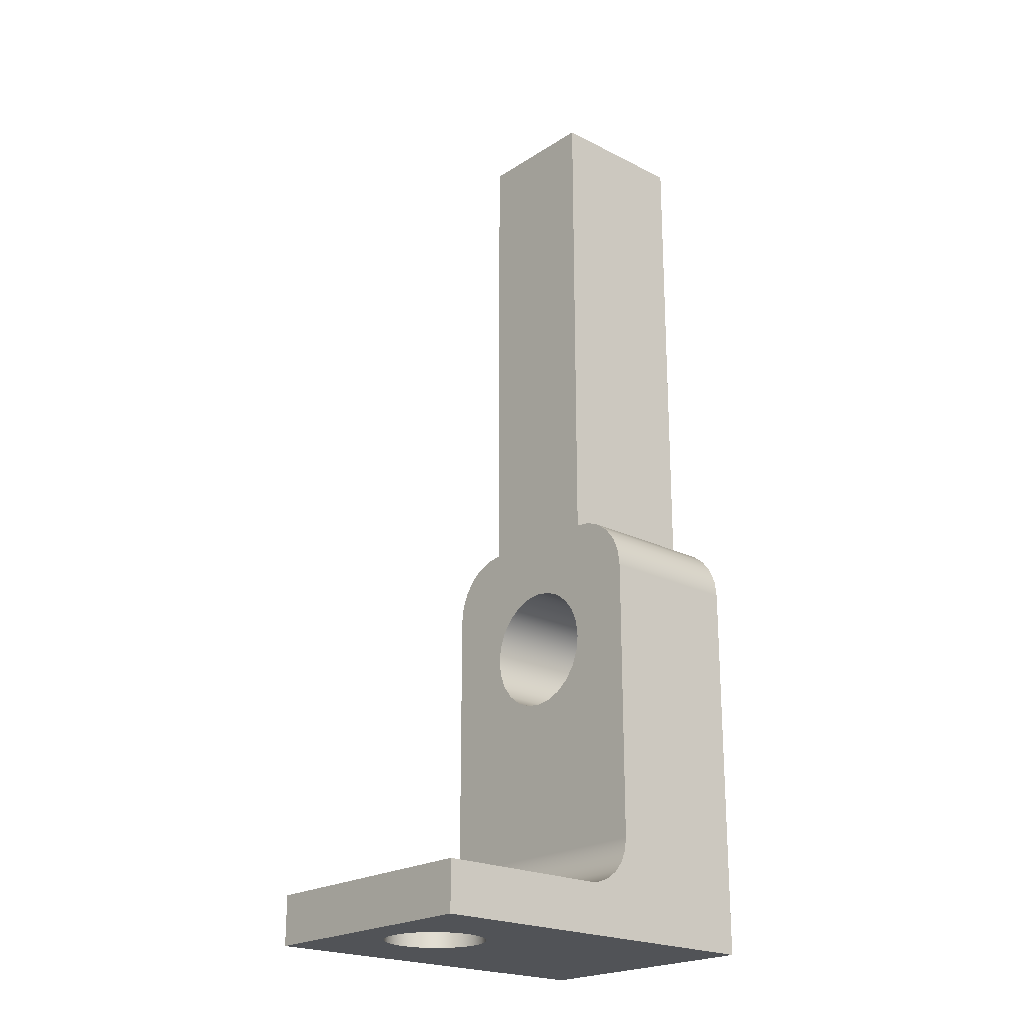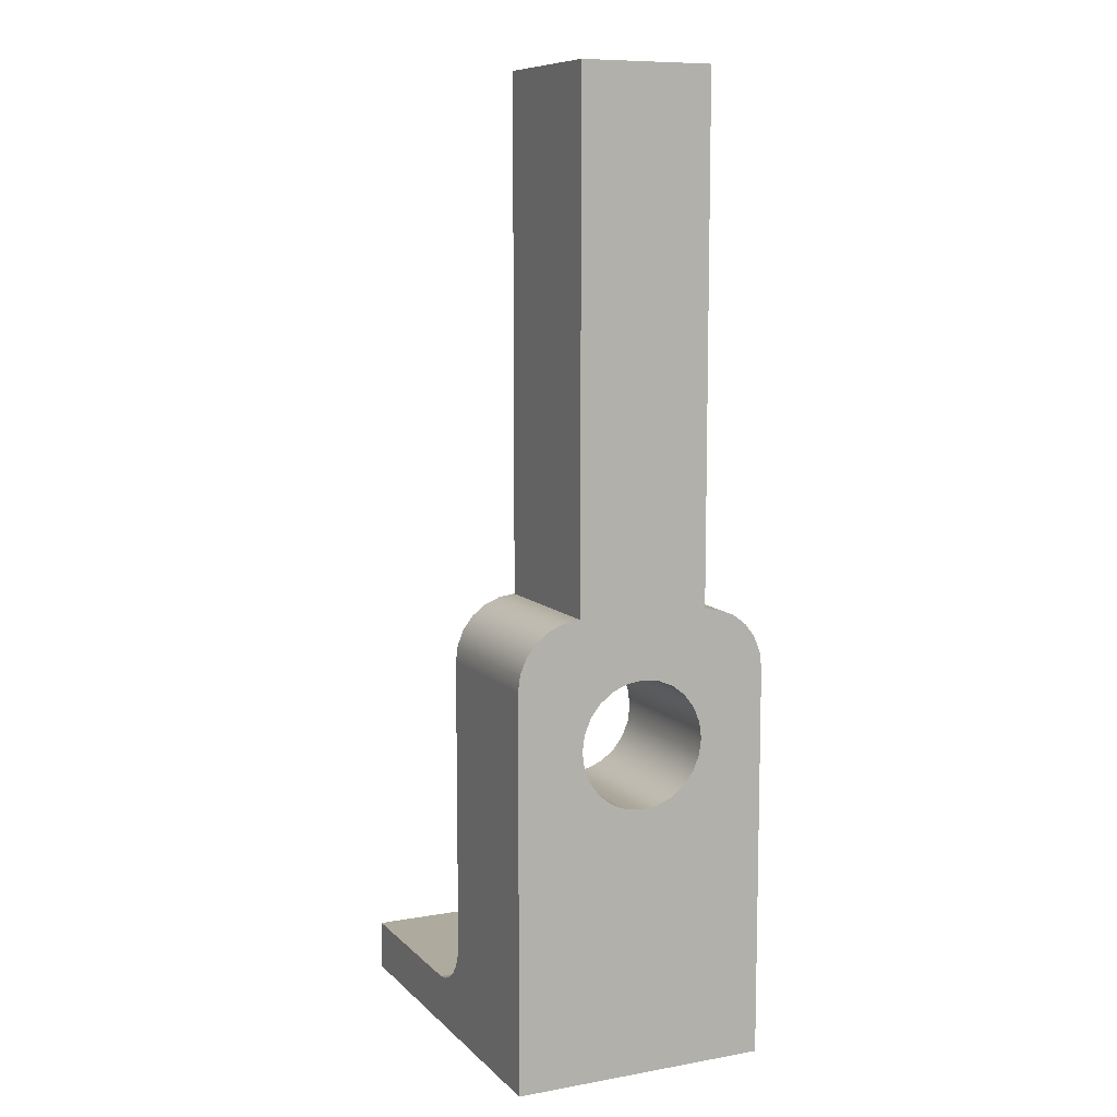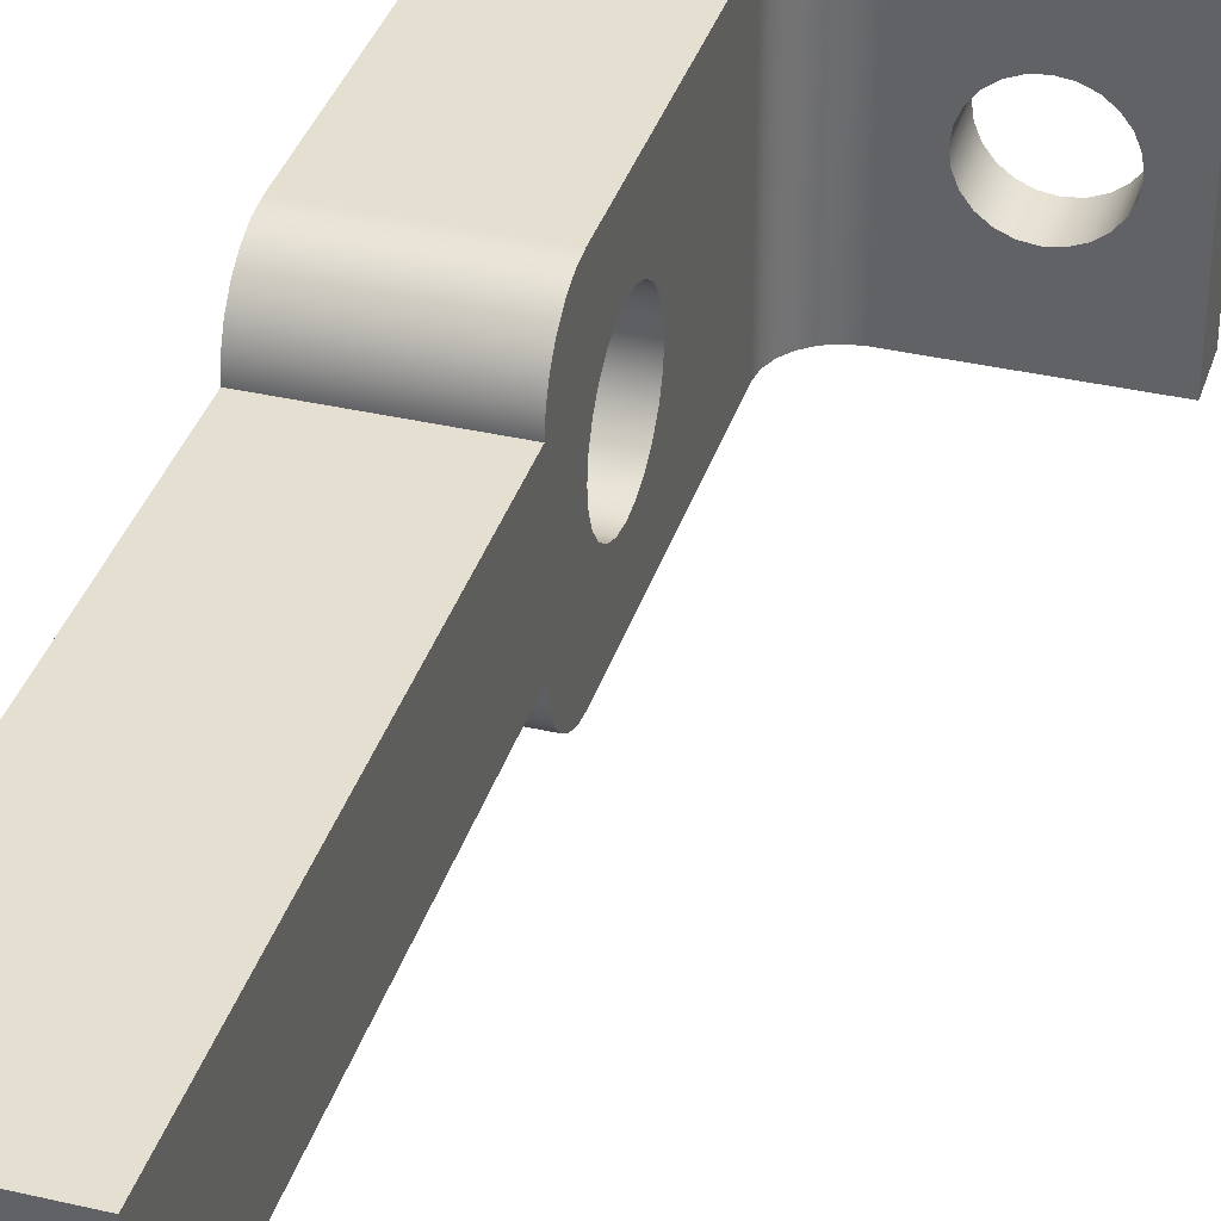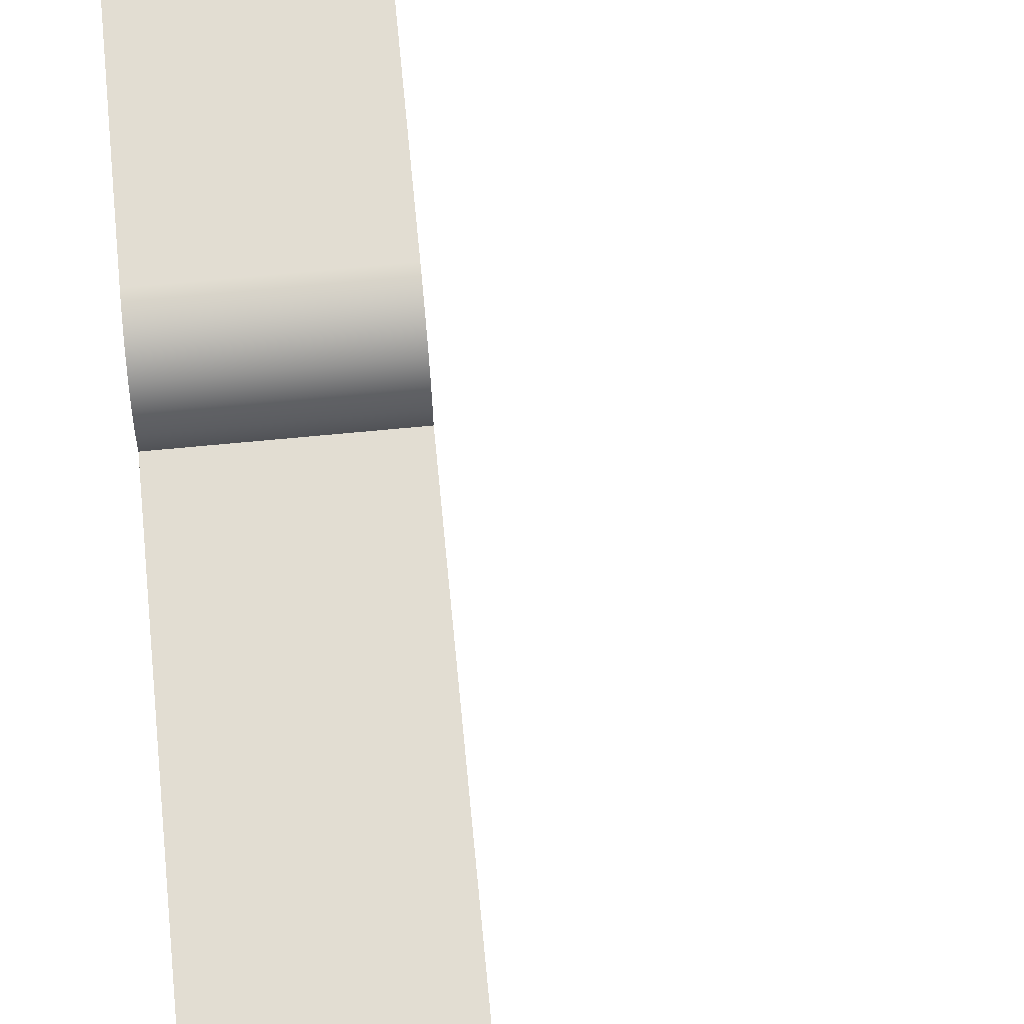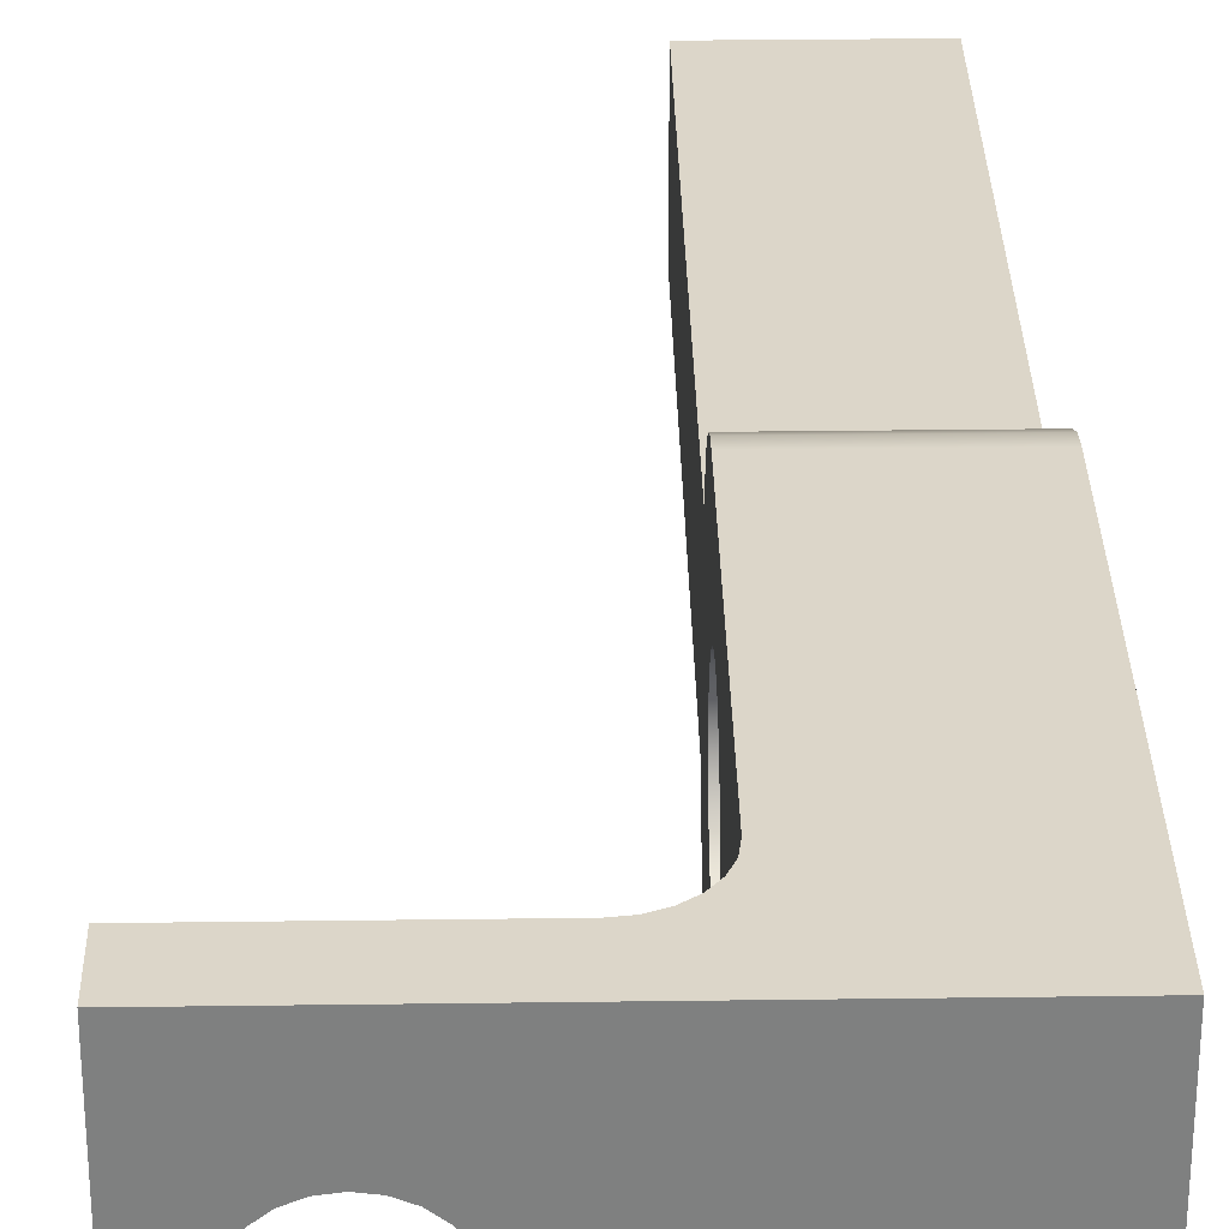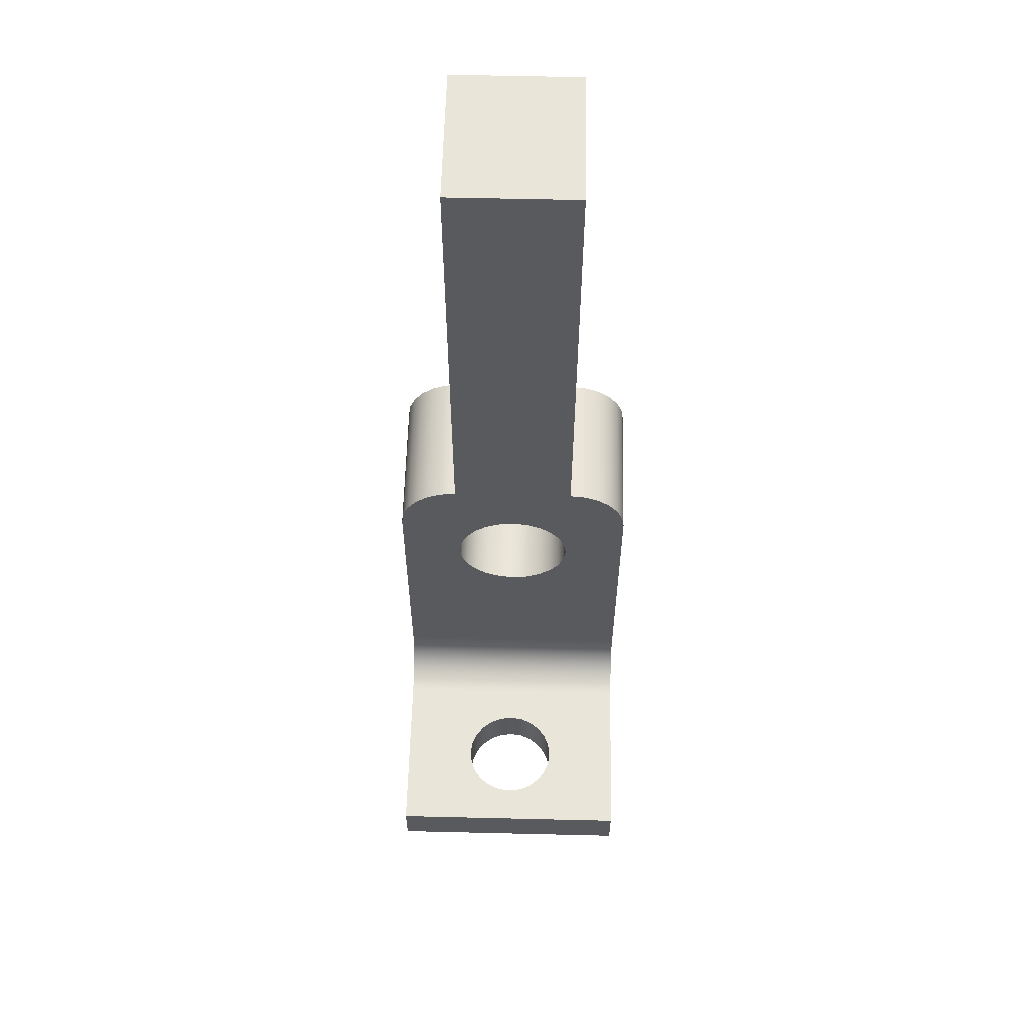
<metadata>
{"format":"obj","ext":"obj","renderer":"f3d","projection":"perspective","resolution":1024,"background":"white","views":[{"elev":-21.8,"azim":138.3,"up":"+Z"},{"elev":9.2,"azim":-114.9,"up":"+Z"},{"elev":36.6,"azim":16.8,"up":"+Y"},{"elev":68.2,"azim":-5.5,"up":"+Y"},{"elev":30.2,"azim":178.9,"up":"+Y"},{"elev":58.6,"azim":91.4,"up":"+Z"}]}
</metadata>
<code>
g Body1
v 17 2.5 18
v 23 2.5 18
v 23 2.5 38
v 17 2.5 38
v 23 7.7 18
v 17 7.7 18
v 17 7.7 38
v 23 7.7 38
v 23 0 4
v 23.07 0 3.482
v 23.27 0 3
v 23.59 0 2.586
v 24 0 2.268
v 24.48 0 2.068
v 25 0 2
v 25 10.2 2
v 24.48 10.2 2.068
v 24 10.2 2.268
v 23.59 10.2 2.586
v 23.27 10.2 3
v 23.07 10.2 3.482
v 23 10.2 4
v 32 0 2
v 32 10.2 2
v 30.5 5.1 2
v 30.43 4.582 2
v 30.23 4.1 2
v 29.91 3.686 2
v 29.5 3.368 2
v 29.02 3.168 2
v 28.5 3.1 2
v 27.98 3.168 2
v 27.5 3.368 2
v 27.09 3.686 2
v 26.77 4.1 2
v 26.57 4.582 2
v 26.5 5.1 2
v 26.57 5.618 2
v 26.77 6.1 2
v 27.09 6.514 2
v 27.5 6.832 2
v 27.98 7.032 2
v 28.5 7.1 2
v 29.02 7.032 2
v 29.5 6.832 2
v 29.91 6.514 2
v 30.23 6.1 2
v 30.43 5.618 2
v 23 0 15.5
v 17 0 15.5
v 17 0 0
v 32 0 0
v 23 10.2 15.5
v 23 10.11 16.15
v 23 9.865 16.75
v 23 9.468 17.27
v 23 8.95 17.67
v 23 8.347 17.91
v 23 1.853 17.91
v 23 1.25 17.67
v 23 0.7322 17.27
v 23 0.3349 16.75
v 23 0.08518 16.15
v 23 2.6 13
v 23 2.685 13.65
v 23 2.935 14.25
v 23 3.332 14.77
v 23 3.85 15.17
v 23 4.453 15.41
v 23 5.1 15.5
v 23 5.747 15.41
v 23 6.35 15.17
v 23 6.868 14.77
v 23 7.265 14.25
v 23 7.515 13.65
v 23 7.6 13
v 23 7.515 12.35
v 23 7.265 11.75
v 23 6.868 11.23
v 23 6.35 10.83
v 23 5.747 10.59
v 23 5.1 10.5
v 23 4.453 10.59
v 23 3.85 10.83
v 23 3.332 11.23
v 23 2.935 11.75
v 23 2.685 12.35
v 17 10.2 15.5
v 17 10.11 16.15
v 17 9.865 16.75
v 17 9.468 17.27
v 17 8.95 17.67
v 17 8.347 17.91
v 32 10.2 0
v 17 10.2 0
v 17 0.08518 16.15
v 17 0.3349 16.75
v 17 0.7322 17.27
v 17 1.25 17.67
v 17 1.853 17.91
v 17 2.6 13
v 17 2.685 12.35
v 17 2.935 11.75
v 17 3.332 11.23
v 17 3.85 10.83
v 17 4.453 10.59
v 17 5.1 10.5
v 17 5.747 10.59
v 17 6.35 10.83
v 17 6.868 11.23
v 17 7.265 11.75
v 17 7.515 12.35
v 17 7.6 13
v 17 7.515 13.65
v 17 7.265 14.25
v 17 6.868 14.77
v 17 6.35 15.17
v 17 5.747 15.41
v 17 5.1 15.5
v 17 4.453 15.41
v 17 3.85 15.17
v 17 3.332 14.77
v 17 2.935 14.25
v 17 2.685 13.65
v 30.5 5.1 0
v 30.43 4.582 0
v 30.23 4.1 0
v 29.91 3.686 0
v 29.5 3.368 0
v 29.02 3.168 0
v 28.5 3.1 0
v 27.98 3.168 0
v 27.5 3.368 0
v 27.09 3.686 0
v 26.77 4.1 0
v 26.57 4.582 0
v 26.5 5.1 0
v 26.57 5.618 0
v 26.77 6.1 0
v 27.09 6.514 0
v 27.5 6.832 0
v 27.98 7.032 0
v 28.5 7.1 0
v 29.02 7.032 0
v 29.5 6.832 0
v 29.91 6.514 0
v 30.23 6.1 0
v 30.43 5.618 0
f 1 2 4
f 4 2 3
f 5 6 8
f 8 6 7
f 8 7 3
f 3 7 4
f 22 9 21
f 21 9 10
f 21 10 20
f 20 10 11
f 20 11 19
f 19 11 12
f 19 12 18
f 18 12 13
f 18 13 17
f 17 13 14
f 17 14 16
f 16 14 15
f 15 37 16
f 16 37 38
f 16 38 39
f 23 31 15
f 15 31 32
f 15 32 33
f 24 25 23
f 23 25 26
f 23 26 27
f 16 43 24
f 24 43 44
f 24 44 45
f 27 28 23
f 23 28 29
f 23 29 30
f 30 31 23
f 33 34 15
f 15 34 35
f 15 35 36
f 36 37 15
f 39 40 16
f 16 40 41
f 16 41 42
f 42 43 16
f 45 46 24
f 24 46 47
f 24 47 48
f 48 25 24
f 23 15 52
f 52 15 51
f 51 15 14
f 51 14 13
f 13 12 51
f 51 12 11
f 51 11 10
f 10 9 51
f 51 9 50
f 50 9 49
f 22 82 9
f 9 82 83
f 9 83 84
f 53 77 22
f 22 77 78
f 22 78 79
f 54 55 53
f 53 55 56
f 53 56 76
f 76 56 57
f 76 57 58
f 76 58 75
f 75 58 5
f 75 5 74
f 74 5 73
f 73 5 72
f 72 5 71
f 71 5 70
f 70 5 8
f 70 8 3
f 3 2 70
f 70 2 69
f 69 2 68
f 68 2 67
f 67 2 66
f 66 2 65
f 65 2 59
f 65 59 64
f 64 59 60
f 64 60 61
f 64 61 49
f 49 61 62
f 49 62 63
f 64 49 87
f 87 49 9
f 87 9 86
f 86 9 85
f 85 9 84
f 76 77 53
f 79 80 22
f 22 80 81
f 22 81 82
f 6 5 93
f 93 5 58
f 93 58 92
f 92 58 57
f 92 57 91
f 91 57 56
f 91 56 90
f 90 56 55
f 90 55 89
f 89 55 54
f 89 54 88
f 88 54 53
f 24 94 16
f 16 94 95
f 16 95 17
f 17 95 18
f 18 95 19
f 19 95 20
f 20 95 21
f 21 95 22
f 22 95 88
f 22 88 53
f 95 112 88
f 88 112 113
f 88 113 91
f 91 113 92
f 92 113 93
f 93 113 114
f 93 114 6
f 6 114 115
f 6 115 116
f 51 107 95
f 95 107 108
f 95 108 109
f 50 102 51
f 51 102 103
f 51 103 104
f 96 97 50
f 50 97 98
f 50 98 101
f 101 98 99
f 101 99 100
f 101 100 124
f 124 100 1
f 124 1 123
f 123 1 122
f 122 1 121
f 121 1 120
f 120 1 4
f 120 4 119
f 119 4 7
f 119 7 118
f 118 7 6
f 118 6 117
f 117 6 116
f 91 90 88
f 88 90 89
f 101 102 50
f 104 105 51
f 51 105 106
f 51 106 107
f 109 110 95
f 95 110 111
f 95 111 112
f 50 49 96
f 96 49 63
f 96 63 97
f 97 63 62
f 97 62 98
f 98 62 61
f 98 61 99
f 99 61 60
f 99 60 100
f 100 60 59
f 100 59 1
f 1 59 2
f 87 102 64
f 64 102 101
f 64 101 65
f 65 101 124
f 65 124 66
f 66 124 123
f 66 123 67
f 67 123 122
f 67 122 68
f 68 122 121
f 68 121 69
f 69 121 120
f 69 120 70
f 70 120 119
f 70 119 71
f 71 119 118
f 71 118 72
f 72 118 117
f 72 117 73
f 73 117 116
f 73 116 74
f 74 116 115
f 74 115 75
f 75 115 114
f 75 114 76
f 76 114 113
f 76 113 77
f 77 113 112
f 77 112 78
f 78 112 111
f 78 111 79
f 79 111 110
f 79 110 80
f 80 110 109
f 80 109 81
f 81 109 108
f 81 108 82
f 82 108 107
f 82 107 83
f 83 107 106
f 83 106 84
f 84 106 105
f 84 105 85
f 85 105 104
f 85 104 86
f 86 104 103
f 86 103 87
f 87 103 102
f 126 26 125
f 125 26 25
f 125 25 148
f 148 25 48
f 148 48 147
f 147 48 47
f 147 47 146
f 146 47 46
f 146 46 145
f 145 46 45
f 145 45 144
f 144 45 44
f 144 44 143
f 143 44 43
f 143 43 142
f 142 43 42
f 142 42 141
f 141 42 41
f 141 41 140
f 140 41 40
f 140 40 139
f 139 40 39
f 139 39 138
f 138 39 38
f 138 38 137
f 137 38 37
f 137 37 136
f 136 37 36
f 136 36 135
f 135 36 35
f 135 35 134
f 134 35 34
f 134 34 133
f 133 34 33
f 133 33 132
f 132 33 32
f 132 32 131
f 131 32 31
f 131 31 130
f 130 31 30
f 130 30 129
f 129 30 29
f 129 29 128
f 128 29 28
f 128 28 127
f 127 28 27
f 127 27 126
f 126 27 26
f 52 94 23
f 23 94 24
f 95 137 51
f 51 137 136
f 51 136 135
f 94 142 95
f 95 142 141
f 95 141 140
f 52 125 94
f 94 125 148
f 94 148 147
f 51 132 52
f 52 132 131
f 52 131 130
f 147 146 94
f 94 146 145
f 94 145 144
f 144 143 94
f 94 143 142
f 140 139 95
f 95 139 138
f 95 138 137
f 135 134 51
f 51 134 133
f 51 133 132
f 130 129 52
f 52 129 128
f 52 128 127
f 127 126 52
f 52 126 125

</code>
